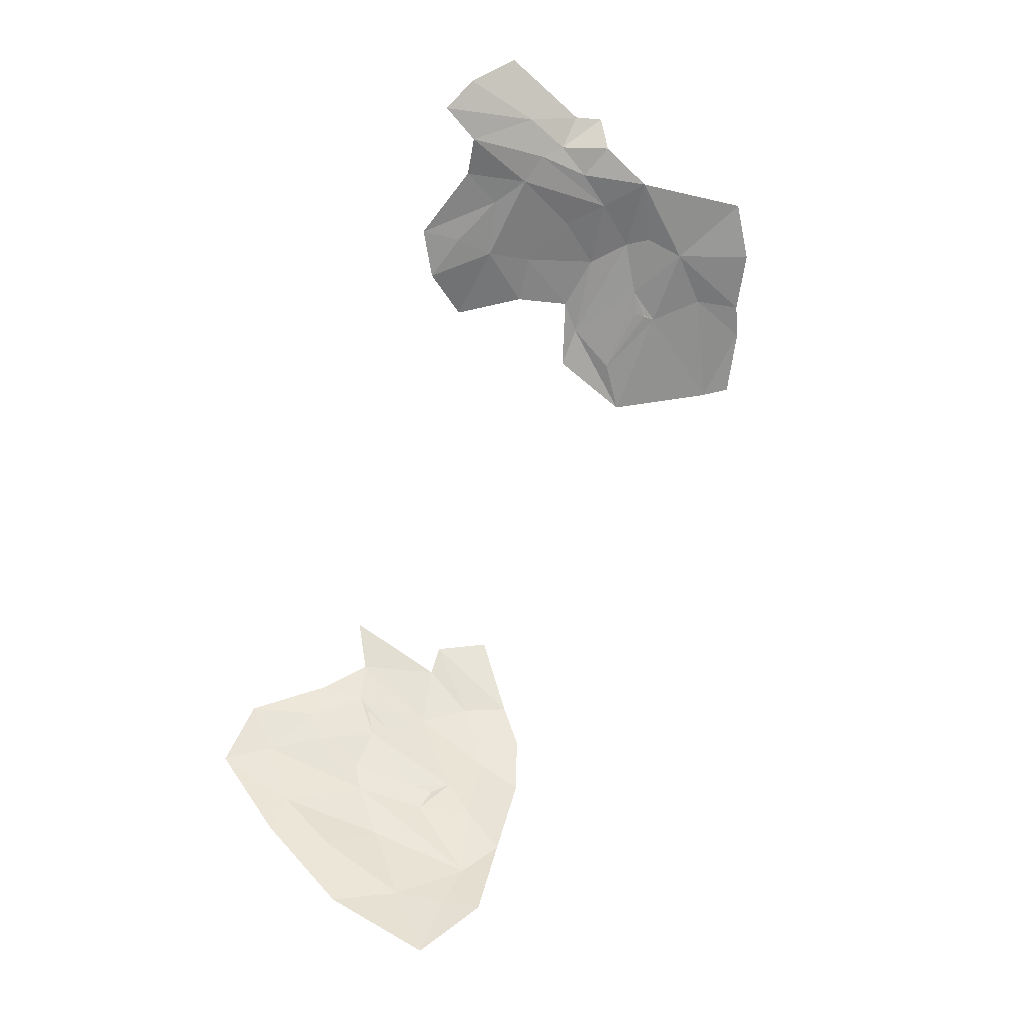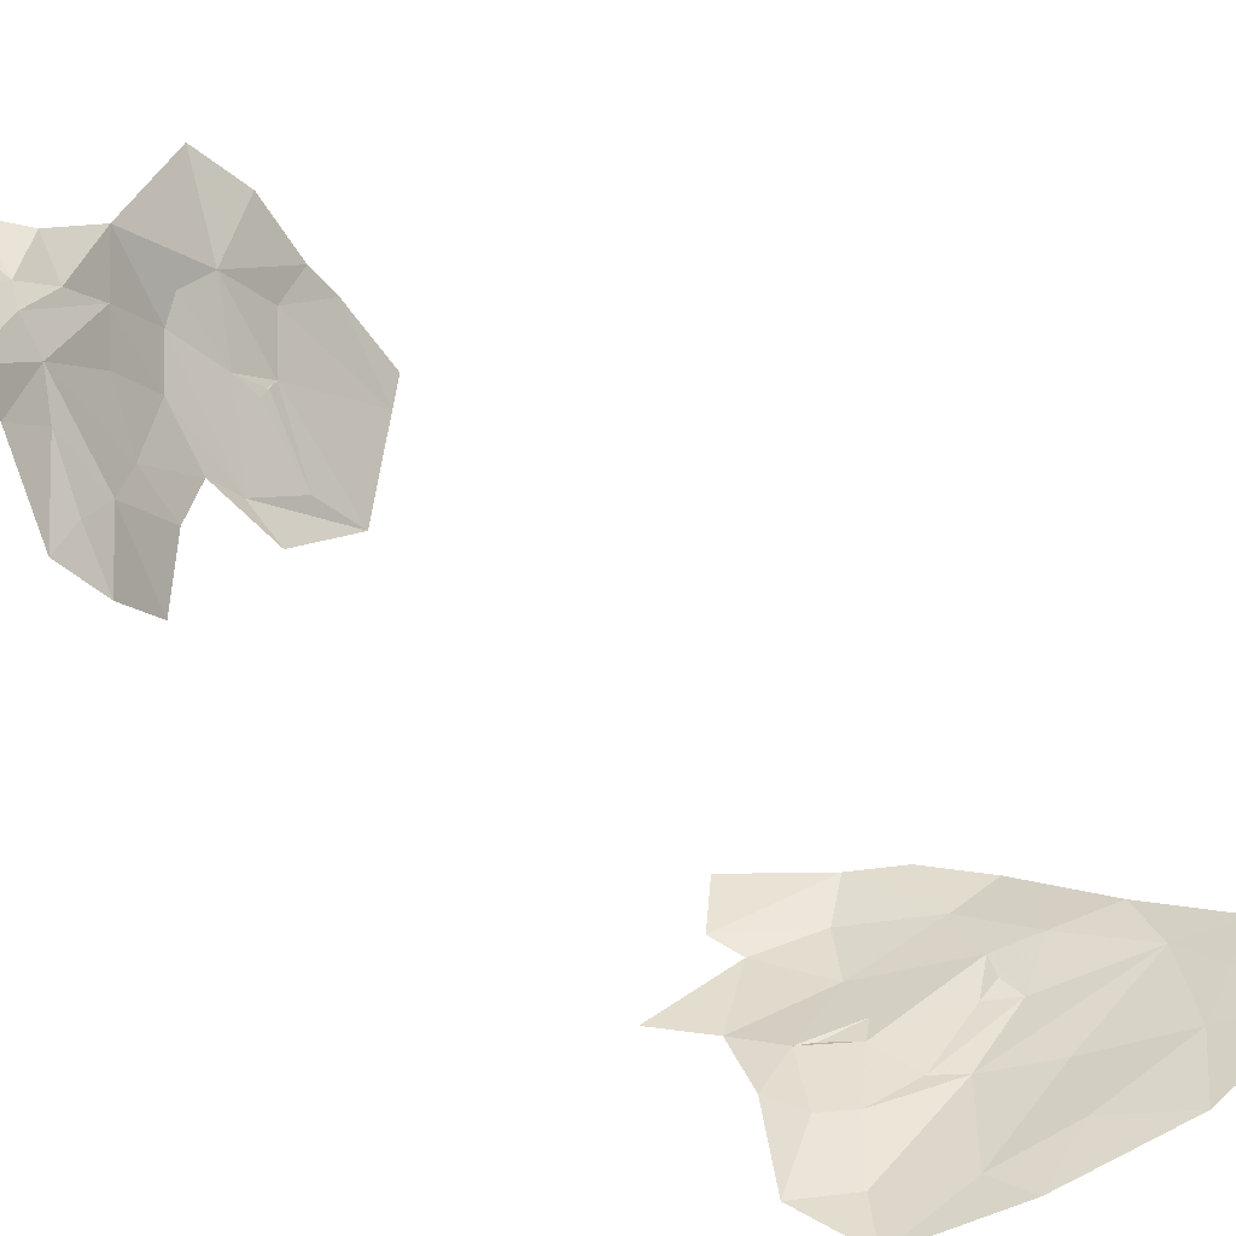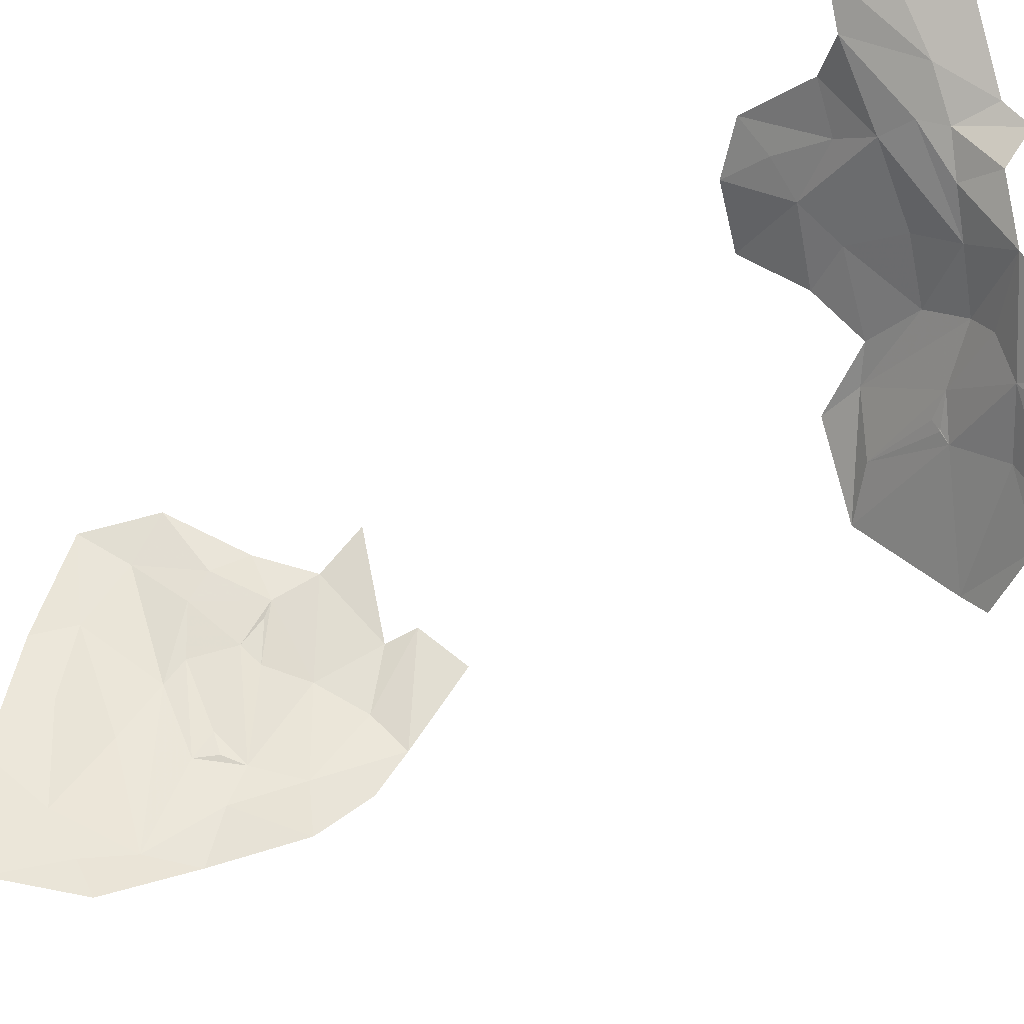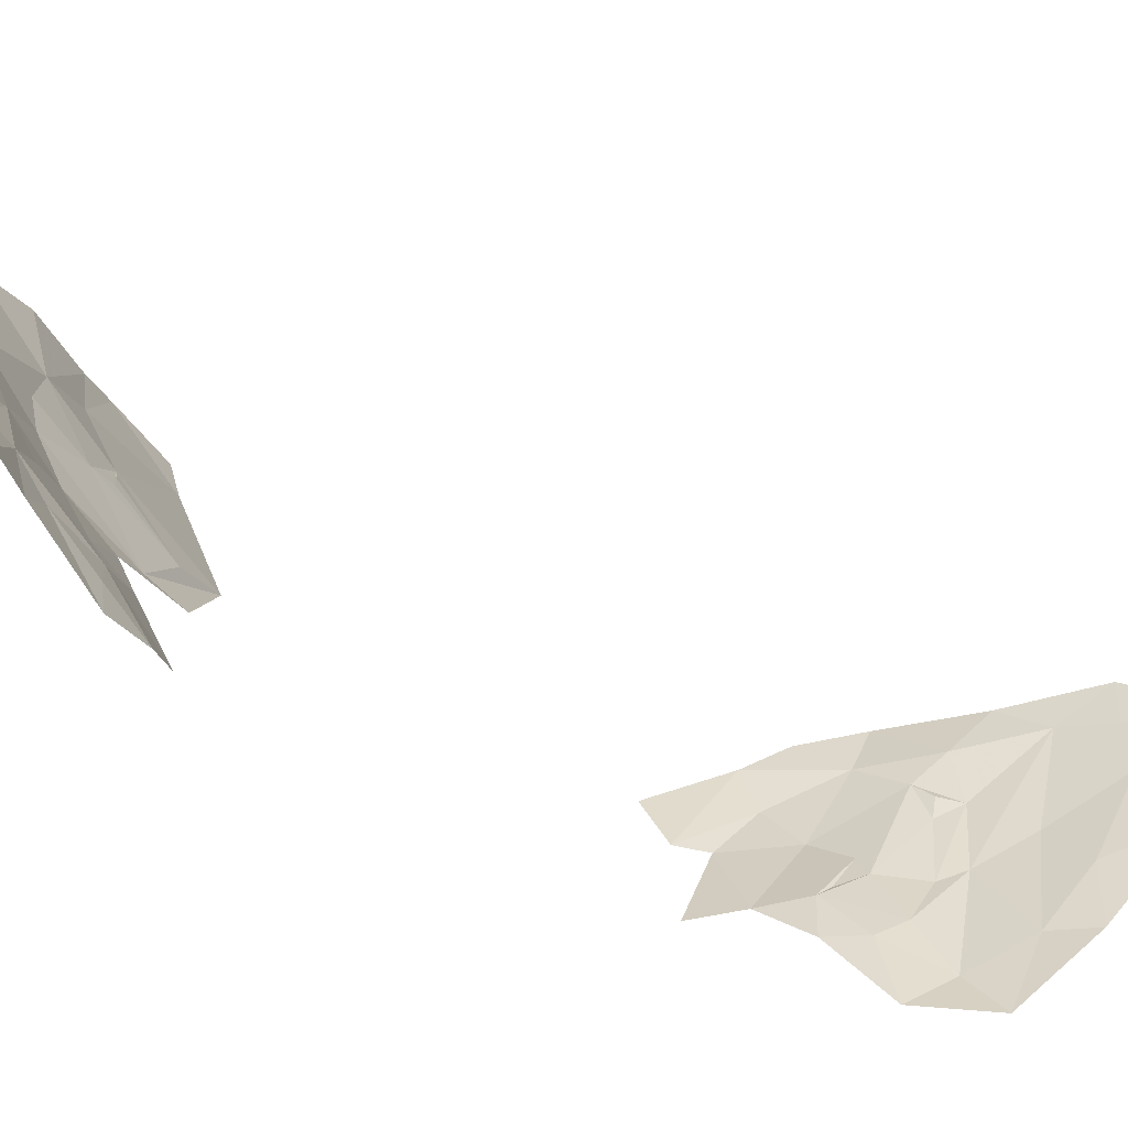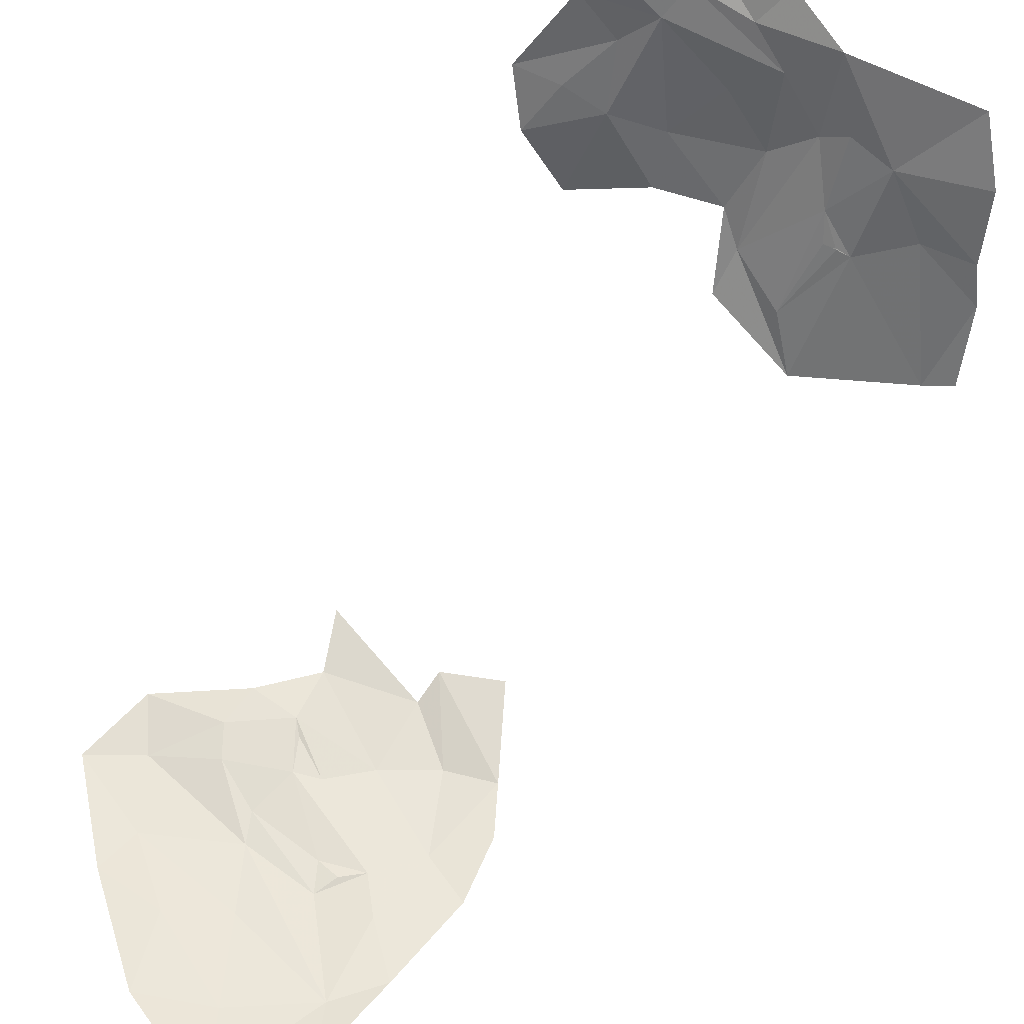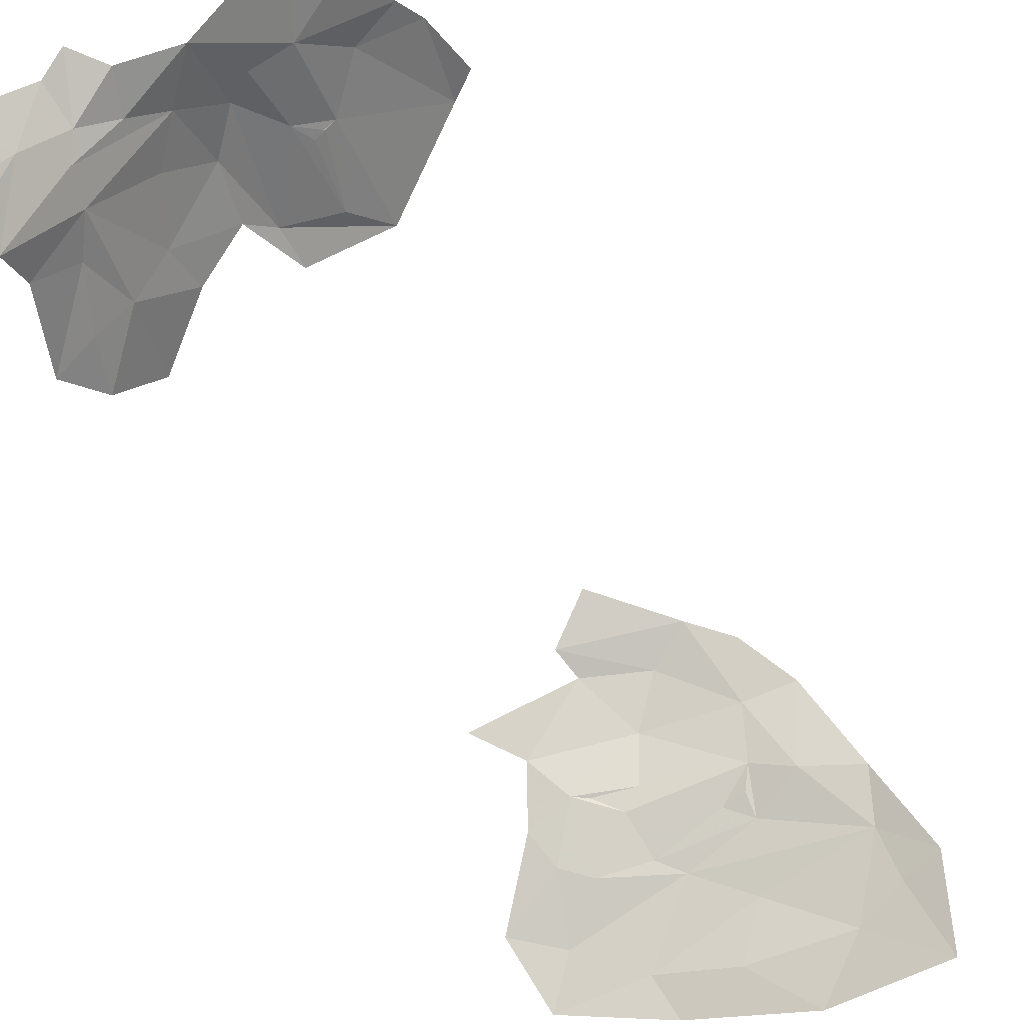
<metadata>
{"format":"obj","ext":"obj","renderer":"f3d","projection":"perspective","resolution":1024,"background":"white","views":[{"elev":-31.2,"azim":-13.6,"up":"+Y"},{"elev":37.0,"azim":-74.6,"up":"+Z"},{"elev":68.1,"azim":50.9,"up":"+Z"},{"elev":28.7,"azim":-103.2,"up":"+Z"},{"elev":67.6,"azim":20.9,"up":"+Z"},{"elev":78.2,"azim":-54.9,"up":"+Z"}]}
</metadata>
<code>
v 2.231 7.155 -1.417
v 2.174 7.126 -1.47
v 2.098 7.154 -1.42
v 2.051 5.805 -2.077
v 2.094 5.651 -2.026
v 1.944 5.766 -2.064
v 2.394 7.023 -1.675
v 2.279 7.014 -1.671
v 2.28 7.067 -1.585
v 1.812 6.004 -2.126
v 1.714 5.967 -2.123
v 1.77 6.099 -2.127
v 2.094 7.189 -1.342
v 2.606 7 -1.655
v 2.77 6.898 -1.79
v 2.567 6.868 -1.849
v 2.63 7.084 -1.51
v 2.737 7.159 -1.389
v 2.785 7.085 -1.477
v 1.957 5.626 -2.03
v 2.223 7.253 -1.316
v 2.261 7.195 -1.369
v 2.16 6.111 -2.126
v 2.02 6.232 -2.122
v 2.179 6.242 -2.133
v 2.021 7.224 -1.293
v 2.072 7.29 -1.264
v 2.216 5.94 -2.086
v 2.294 6.002 -2.099
v 2.018 5.919 -2.105
v 1.853 5.875 -2.102
v 2.701 7.03 -1.6
v 2.372 5.95 -2.089
v 2.254 5.872 -2.063
v 2.368 7.184 -1.396
v 2.306 7.221 -1.357
v 2.41 7.229 -1.343
v 2.434 7.088 -1.585
v 2.506 7.111 -1.53
v 2.432 6.987 -1.726
v 2.509 7.175 -1.384
v 2.185 7.057 -1.573
v 2.521 6.928 -1.771
v 2.547 7.039 -1.613
v 1.927 6.035 -2.109
v 2.042 6.056 -2.106
v 2.005 5.973 -2.108
v 1.926 6.165 -2.116
v 2.011 6.142 -2.108
v 2.351 6.155 -2.112
v 2.194 6.299 -2.12
v 2.301 6.319 -2.111
v 2.26 6.149 -2.129
v 2.43 7.151 -1.453
v 1.906 6.094 -2.11
v 2.318 5.783 -2.045
v 2.813 6.983 -1.646
v 2.136 5.507 -1.968
v 2.192 5.636 -2.01
v 2.353 7.123 -1.502
v 2.793 7.019 -1.588
v 2.39 7.297 -1.326
v 2.24 5.718 -2.036
v 2.136 5.933 -2.094
v 2.151 5.879 -2.086
v 2.001 6.336 -2.114
v 2.552 7.111 -1.5
v 2.583 7.003 -1.653
v 2.56 7.006 -1.654
v 2.088 6.062 -2.11
v 2.331 7.291 -1.326
v 2.166 7.364 -1.252
v 2.378 6.068 -2.101
v 2.023 7.075 -1.552
v 2.107 7.068 -1.552
v 2.061 7.014 -1.632
v 2.143 6.983 -1.716
v 2.571 7.004 -1.655
v 2.58 7.005 -1.652
v 1.82 5.798 -2.086
v 2.821 6.902 -1.761
v 2.027 6.115 -2.11
v 2.415 6.93 -1.786
v 2.264 5.619 -1.987
v 2.176 5.917 -2.084
f 1 2 3
f 4 5 6
f 7 8 9
f 10 11 12
f 1 3 13
f 14 15 16
f 17 18 19
f 6 5 20
f 21 22 13
f 23 24 25
f 21 26 27
f 28 23 29
f 30 31 10
f 15 14 32
f 33 34 29
f 35 36 37
f 38 39 40
f 35 37 41
f 42 9 8
f 43 40 44
f 45 46 47
f 48 24 49
f 50 51 52
f 53 23 25
f 1 9 42
f 35 41 54
f 17 41 18
f 39 54 41
f 48 55 12
f 48 49 55
f 11 10 31
f 33 56 34
f 57 15 32
f 58 5 59
f 58 20 5
f 54 60 1
f 38 7 9
f 61 17 19
f 36 62 37
f 47 30 45
f 63 5 4
f 63 34 56
f 64 46 28
f 63 65 34
f 63 30 65
f 13 26 21
f 66 25 24
f 22 1 13
f 22 54 1
f 17 67 41
f 68 43 69
f 2 1 42
f 55 10 12
f 45 30 10
f 70 23 28
f 49 24 23
f 39 44 40
f 67 17 44
f 36 71 62
f 21 72 71
f 21 36 22
f 21 71 36
f 29 73 33
f 53 29 23
f 50 73 29
f 50 53 51
f 50 29 53
f 27 72 21
f 54 38 60
f 54 39 38
f 74 75 76
f 74 3 2
f 55 45 10
f 55 49 45
f 8 77 42
f 17 14 44
f 17 32 14
f 44 69 43
f 78 68 69
f 79 78 69
f 79 68 78
f 44 79 69
f 44 14 79
f 31 80 11
f 6 20 80
f 57 81 15
f 16 43 14
f 16 40 43
f 40 7 38
f 14 68 79
f 14 43 68
f 49 46 45
f 49 23 70
f 46 70 28
f 46 82 70
f 49 82 46
f 49 70 82
f 6 31 4
f 6 80 31
f 76 42 77
f 76 75 42
f 40 83 7
f 40 16 83
f 51 53 25
f 63 59 5
f 63 56 84
f 2 75 74
f 2 42 75
f 30 4 31
f 30 63 4
f 47 65 30
f 64 85 65
f 28 85 64
f 28 65 85
f 28 34 65
f 28 29 34
f 61 32 17
f 61 57 32
f 47 64 65
f 47 46 64
f 39 67 44
f 39 41 67
f 22 35 54
f 22 36 35
f 84 59 63
f 84 58 59
f 9 60 38
f 9 1 60

</code>
